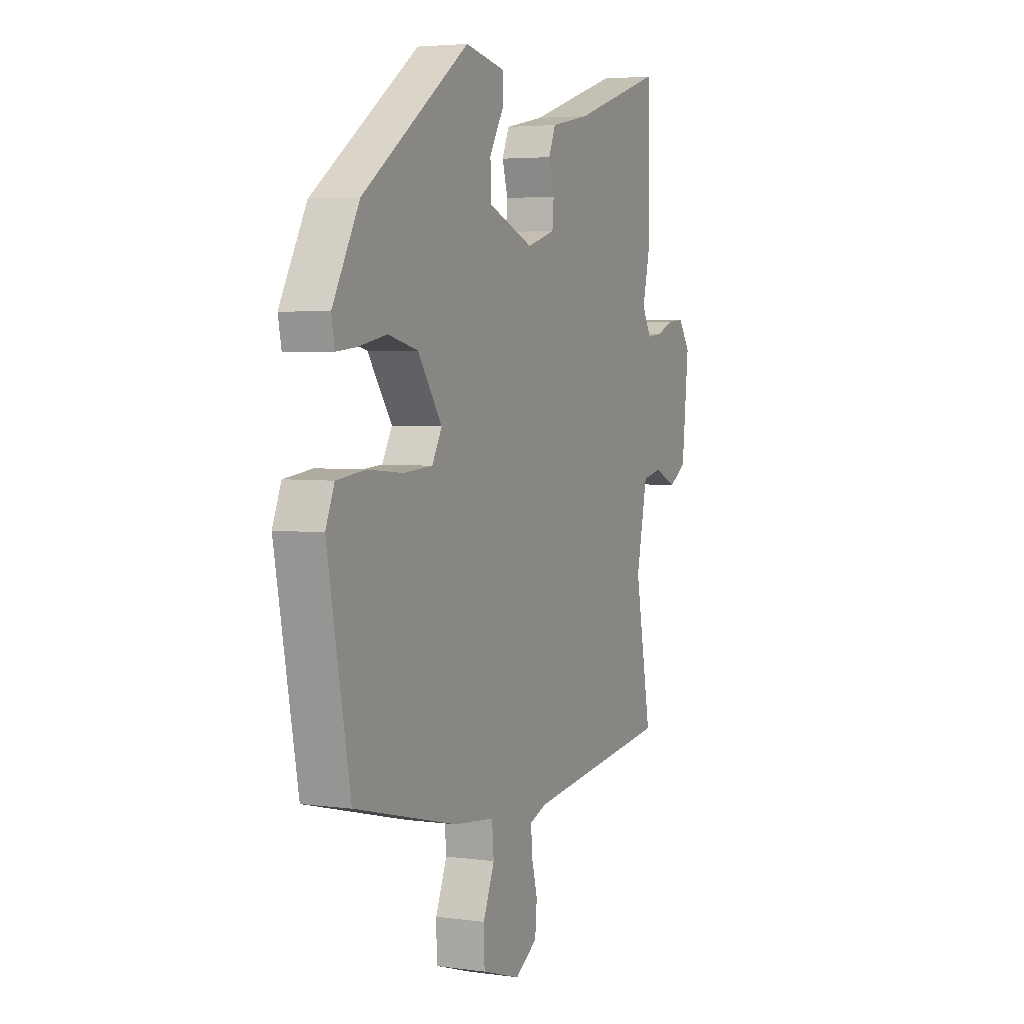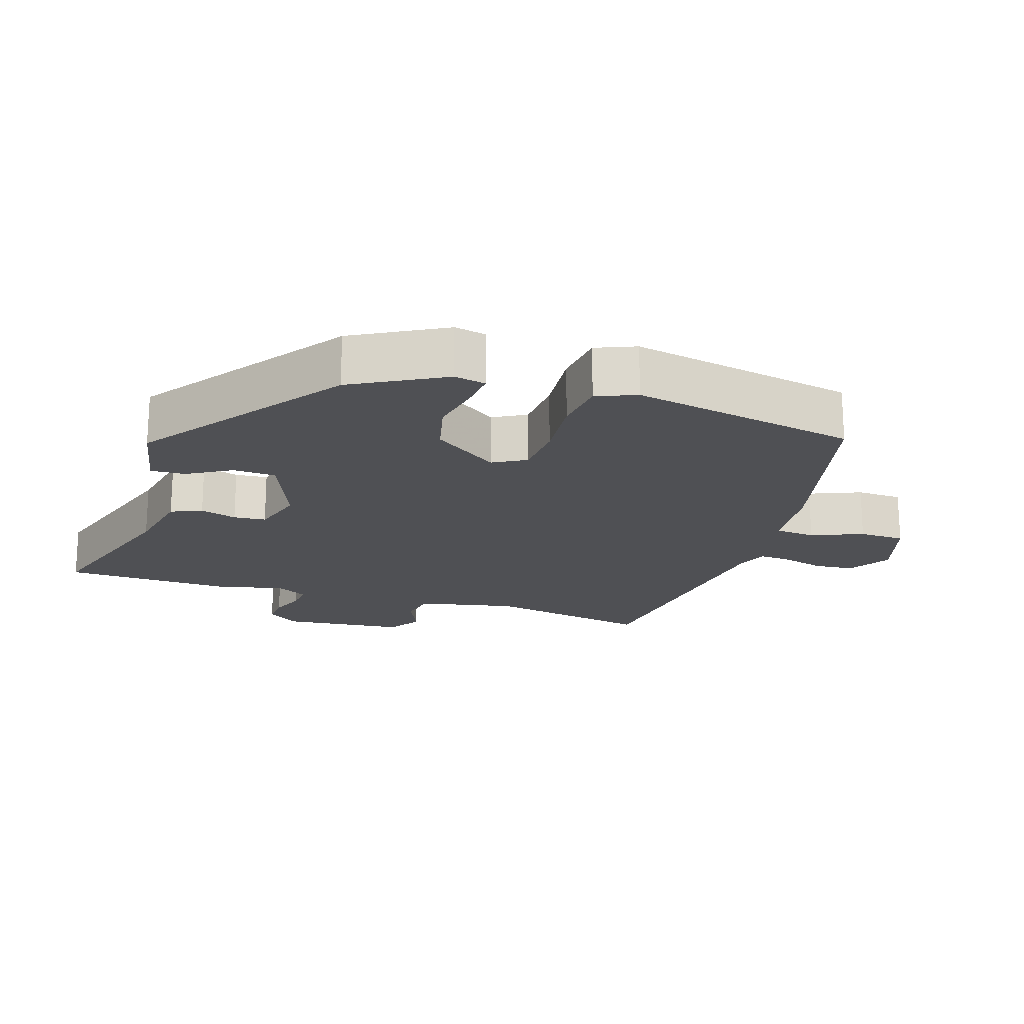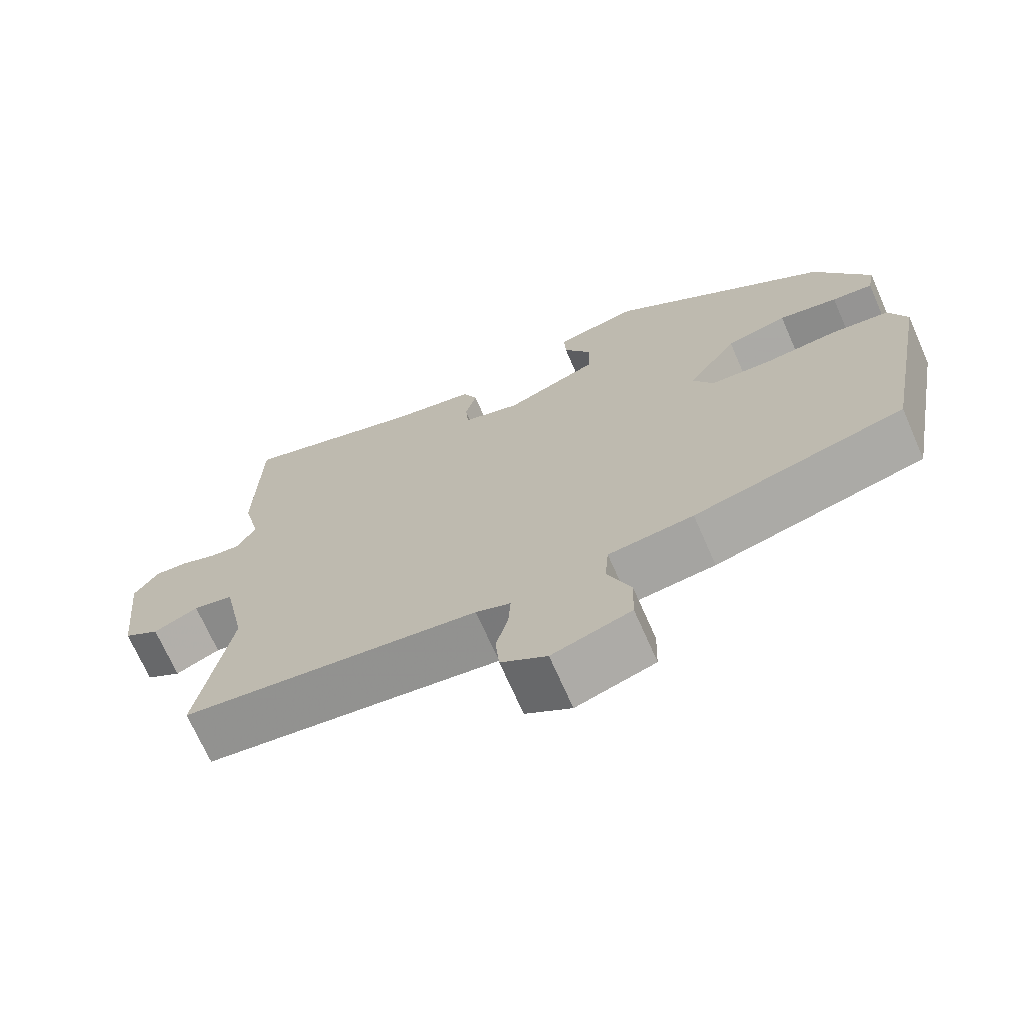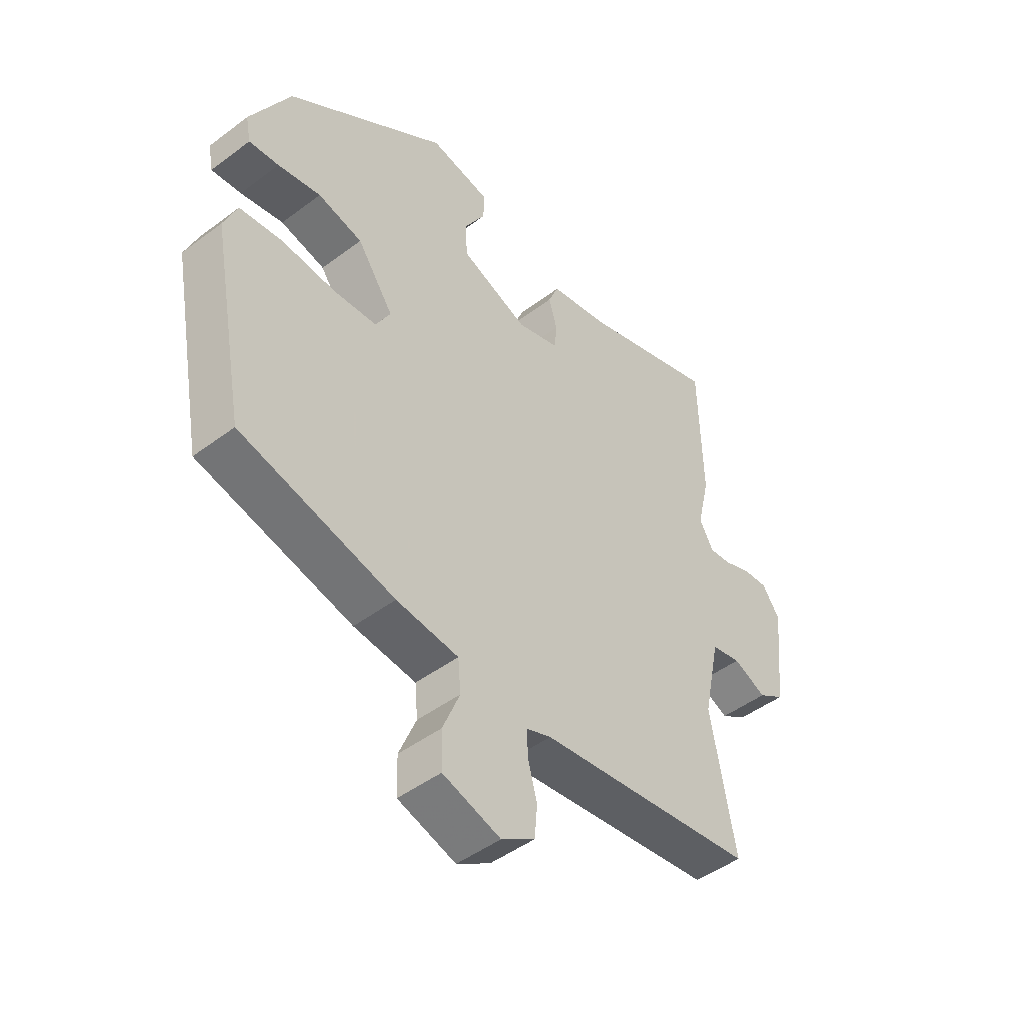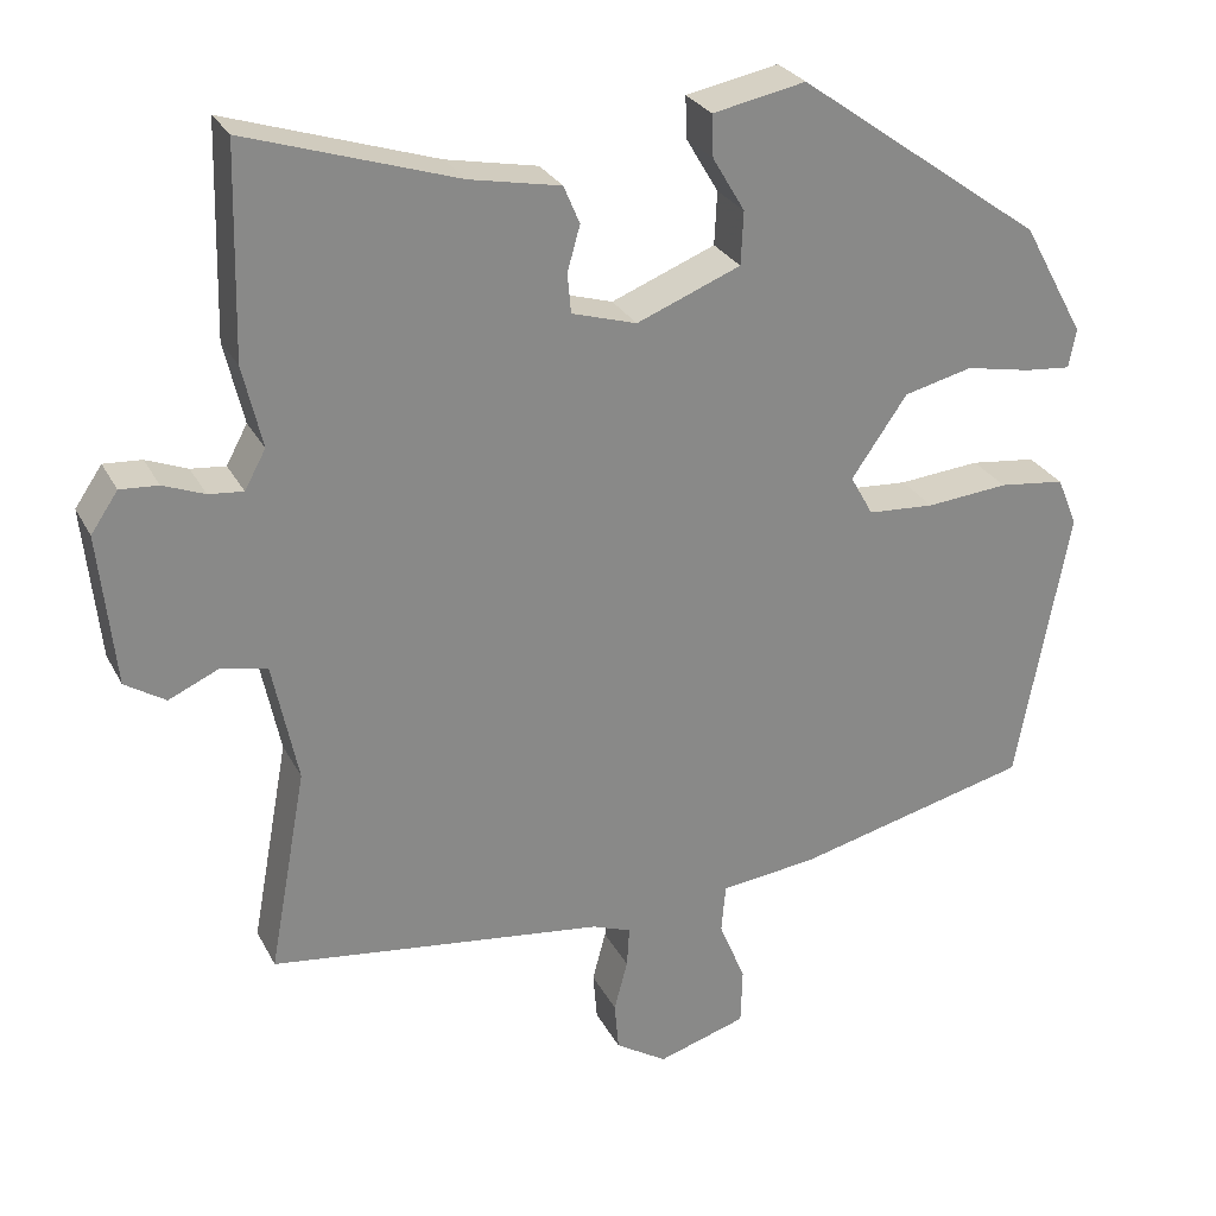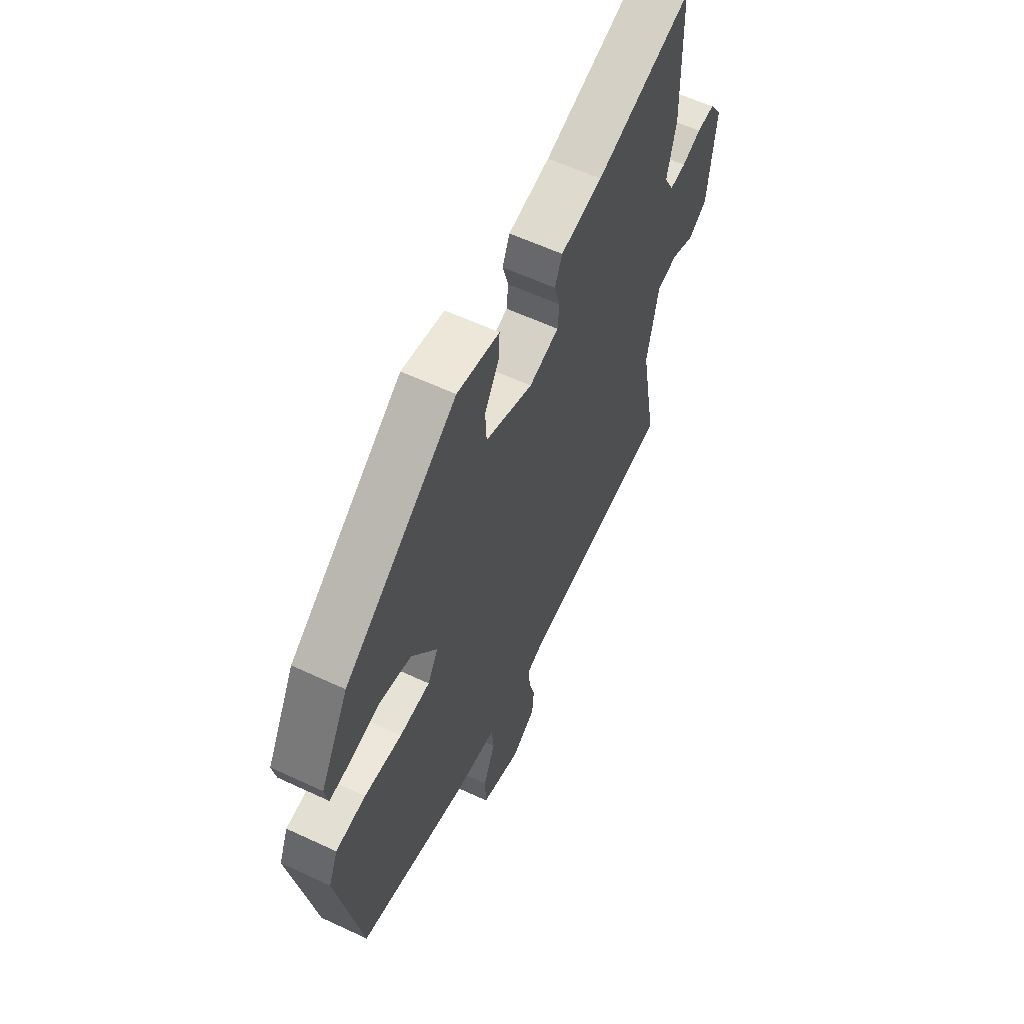
<metadata>
{"format":"obj","ext":"obj","renderer":"f3d","projection":"perspective","resolution":1024,"background":"white","views":[{"elev":4.1,"azim":114.3,"up":"+Z"},{"elev":-19.2,"azim":71.9,"up":"+Y"},{"elev":-70.1,"azim":23.7,"up":"+Z"},{"elev":-46.8,"azim":130.5,"up":"+Z"},{"elev":27.2,"azim":-22.5,"up":"+Z"},{"elev":59.3,"azim":115.7,"up":"+Z"}]}
</metadata>
<code>
v 0.457 0.07 -0.394
v 0.177 0.07 -0.464
v 0.064 0.07 -0.477
v 0.059 0.07 -0.535
v 0.09 0.07 -0.61
v 0.088 0.07 -0.677
v -0.017 0.07 -0.71
v -0.078 0.07 -0.672
v -0.083 0.07 -0.614
v -0.067 0.07 -0.554
v -0.064 0.07 -0.506
v -0.11 0.07 -0.489
v -0.507 0.07 -0.44
v -0.463 0.07 -0.199
v -0.493 0.07 -0.056
v -0.547 0.07 -0.045
v -0.607 0.07 -0.072
v -0.655 0.07 -0.042
v -0.674 0.07 0.138
v -0.642 0.07 0.185
v -0.597 0.07 0.182
v -0.548 0.07 0.163
v -0.507 0.07 0.159
v -0.482 0.07 0.205
v -0.505 0.07 0.302
v -0.499 0.07 0.549
v -0.251 0.07 0.47
v -0.143 0.07 0.449
v -0.124 0.07 0.404
v -0.139 0.07 0.351
v -0.135 0.07 0.304
v -0.058 0.07 0.281
v 0.065 0.07 0.33
v 0.068 0.07 0.393
v 0.03 0.07 0.457
v 0.028 0.07 0.507
v 0.138 0.07 0.529
v 0.429 0.07 0.321
v 0.502 0.07 0.188
v 0.493 0.07 0.142
v 0.439 0.07 0.147
v 0.361 0.07 0.162
v 0.28 0.07 0.142
v 0.214 0.07 0.047
v 0.241 0.07 -0.001
v 0.32 0.07 -0.006
v 0.417 0.07 0.003
v 0.495 0.07 -0.006
v 0.519 0.07 -0.064
v 0.457 0 -0.394
v 0.177 0 -0.464
v 0.064 0 -0.477
v 0.059 0 -0.535
v 0.09 0 -0.61
v 0.088 0 -0.677
v -0.017 0 -0.71
v -0.078 0 -0.672
v -0.083 0 -0.614
v -0.067 0 -0.554
v -0.064 0 -0.506
v -0.11 0 -0.489
v -0.507 0 -0.44
v -0.463 0 -0.199
v -0.493 0 -0.056
v -0.547 0 -0.045
v -0.607 0 -0.072
v -0.655 0 -0.042
v -0.674 0 0.138
v -0.642 0 0.185
v -0.597 0 0.182
v -0.548 0 0.163
v -0.507 0 0.159
v -0.482 0 0.205
v -0.505 0 0.302
v -0.499 0 0.549
v -0.251 0 0.47
v -0.143 0 0.449
v -0.124 0 0.404
v -0.139 0 0.351
v -0.135 0 0.304
v -0.058 0 0.281
v 0.065 0 0.33
v 0.068 0 0.393
v 0.03 0 0.457
v 0.028 0 0.507
v 0.138 0 0.529
v 0.429 0 0.321
v 0.502 0 0.188
v 0.493 0 0.142
v 0.439 0 0.147
v 0.361 0 0.162
v 0.28 0 0.142
v 0.214 0 0.047
v 0.241 0 -0.001
v 0.32 0 -0.006
v 0.417 0 0.003
v 0.495 0 -0.006
v 0.519 0 -0.064
f 1 2 3
f 49 1 3
f 48 49 3
f 47 48 3
f 46 47 3
f 45 46 3
f 44 45 3
f 40 41 42
f 39 40 42
f 38 39 42
f 37 38 42
f 36 37 42
f 35 36 42
f 34 35 42
f 33 34 42 43
f 32 33 43 44
f 27 28 29 30
f 27 30 31
f 26 27 31
f 25 26 31
f 24 25 31
f 32 44 3
f 31 32 3
f 24 31 3
f 23 24 3
f 20 21 22
f 19 20 22
f 18 19 22
f 17 18 22
f 16 17 22
f 12 13 14
f 11 12 14 15
f 8 9 10
f 7 8 10
f 6 7 10
f 5 6 10
f 4 5 10
f 4 10 11
f 3 4 11 15
f 15 16 22 23
f 3 15 23
f 52 51 50
f 52 50 98
f 52 98 97
f 52 97 96
f 52 96 95
f 52 95 94
f 52 94 93
f 91 90 89
f 91 89 88
f 91 88 87
f 91 87 86
f 91 86 85
f 91 85 84
f 91 84 83
f 92 91 83 82
f 93 92 82 81
f 79 78 77 76
f 80 79 76
f 80 76 75
f 80 75 74
f 80 74 73
f 52 93 81
f 52 81 80
f 52 80 73
f 52 73 72
f 71 70 69
f 71 69 68
f 71 68 67
f 71 67 66
f 71 66 65
f 63 62 61
f 64 63 61 60
f 59 58 57
f 59 57 56
f 59 56 55
f 59 55 54
f 59 54 53
f 60 59 53
f 64 60 53 52
f 72 71 65 64
f 72 64 52
f 1 50 51 2
f 2 51 52 3
f 3 52 53 4
f 4 53 54 5
f 5 54 55 6
f 6 55 56 7
f 7 56 57 8
f 8 57 58 9
f 9 58 59 10
f 10 59 60 11
f 11 60 61 12
f 12 61 62 13
f 13 62 63 14
f 14 63 64 15
f 15 64 65 16
f 16 65 66 17
f 17 66 67 18
f 18 67 68 19
f 19 68 69 20
f 20 69 70 21
f 21 70 71 22
f 22 71 72 23
f 23 72 73 24
f 24 73 74 25
f 25 74 75 26
f 26 75 76 27
f 27 76 77 28
f 28 77 78 29
f 29 78 79 30
f 30 79 80 31
f 31 80 81 32
f 32 81 82 33
f 33 82 83 34
f 34 83 84 35
f 35 84 85 36
f 36 85 86 37
f 37 86 87 38
f 38 87 88 39
f 39 88 89 40
f 40 89 90 41
f 41 90 91 42
f 42 91 92 43
f 43 92 93 44
f 44 93 94 45
f 45 94 95 46
f 46 95 96 47
f 47 96 97 48
f 48 97 98 49
f 49 98 50 1

</code>
